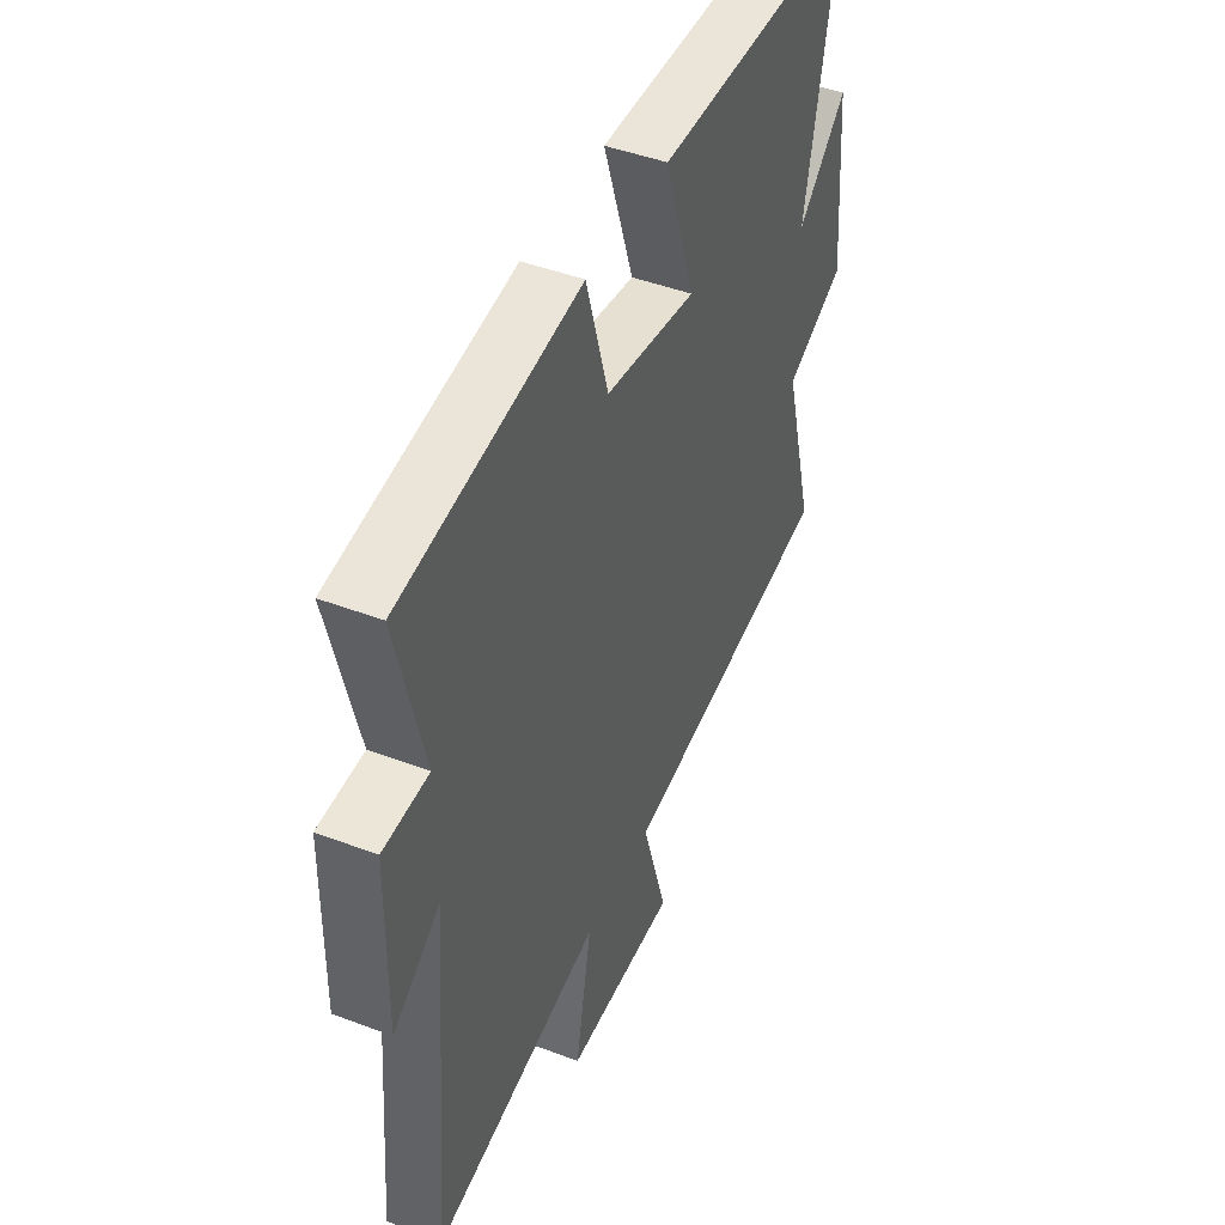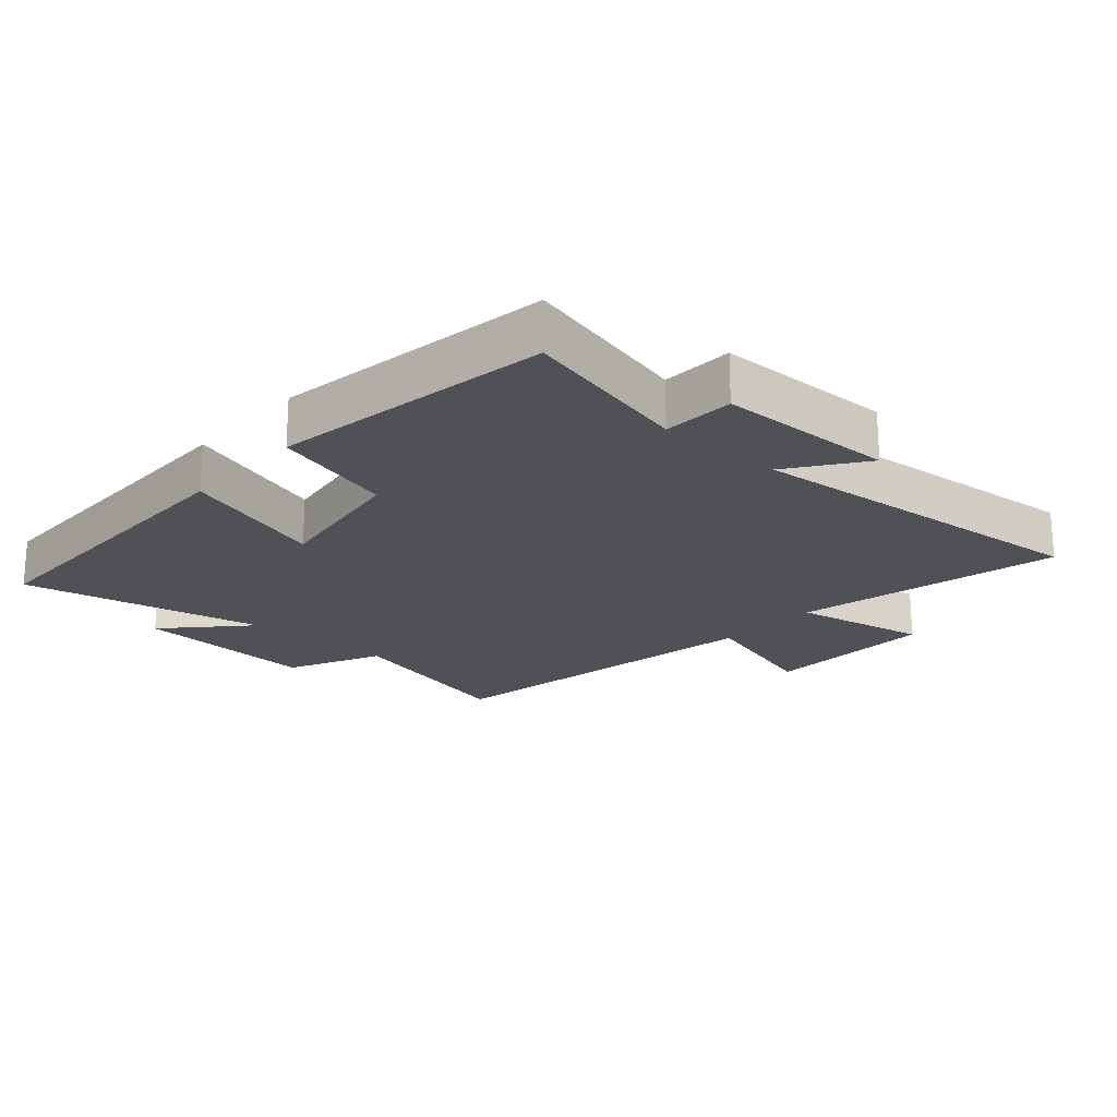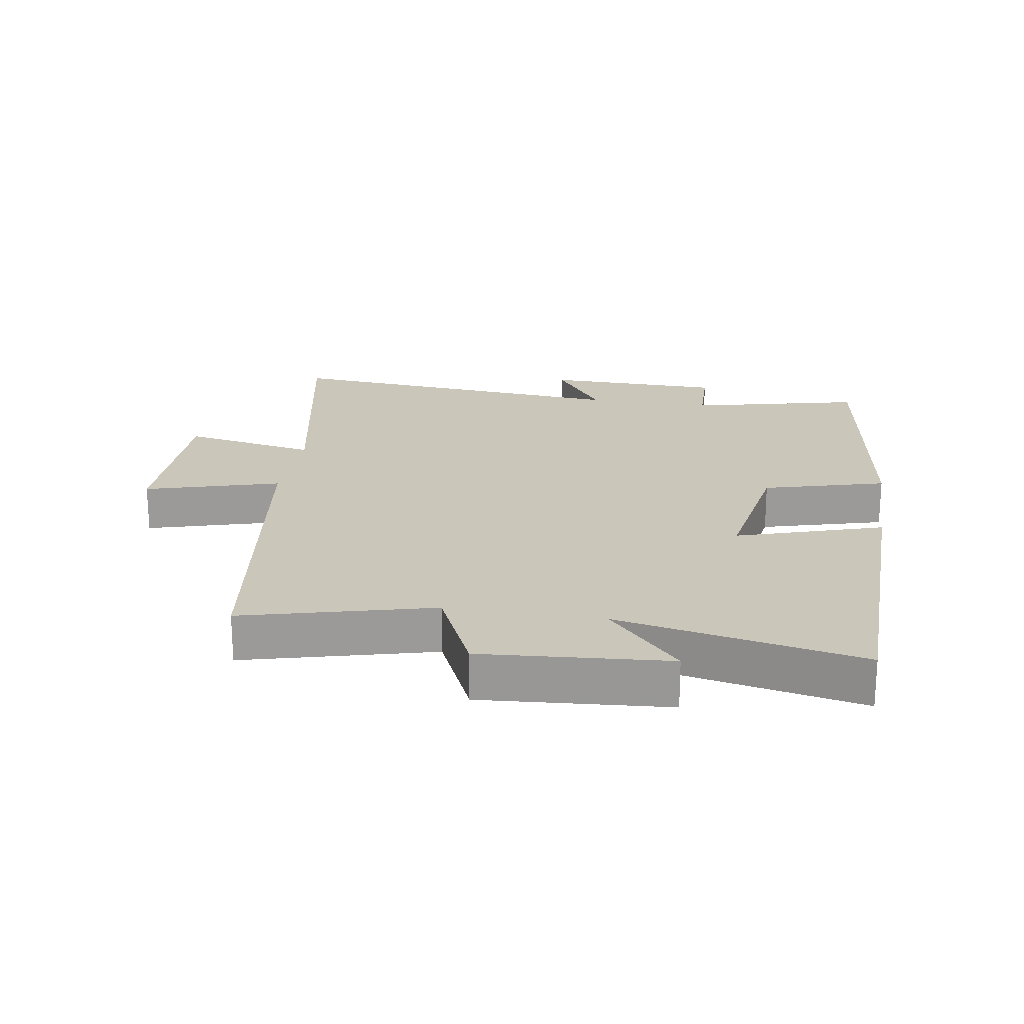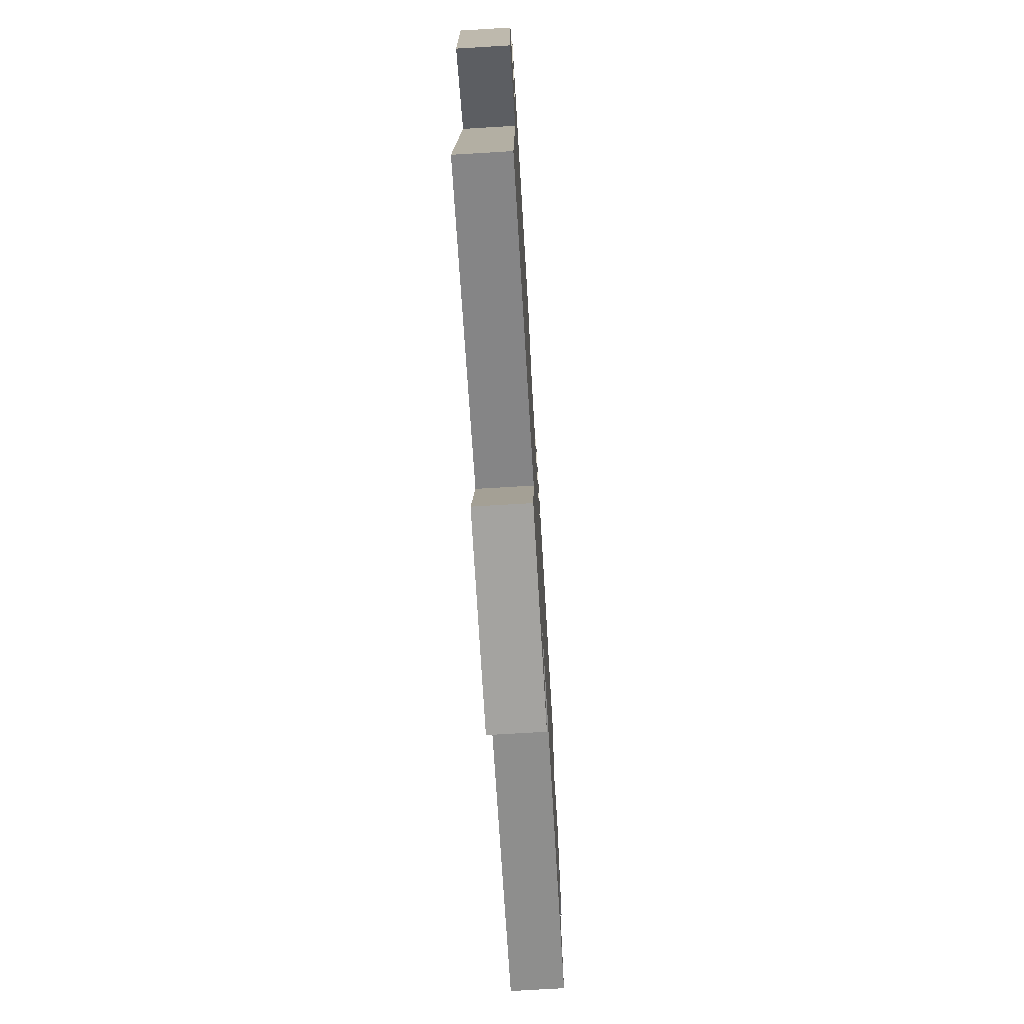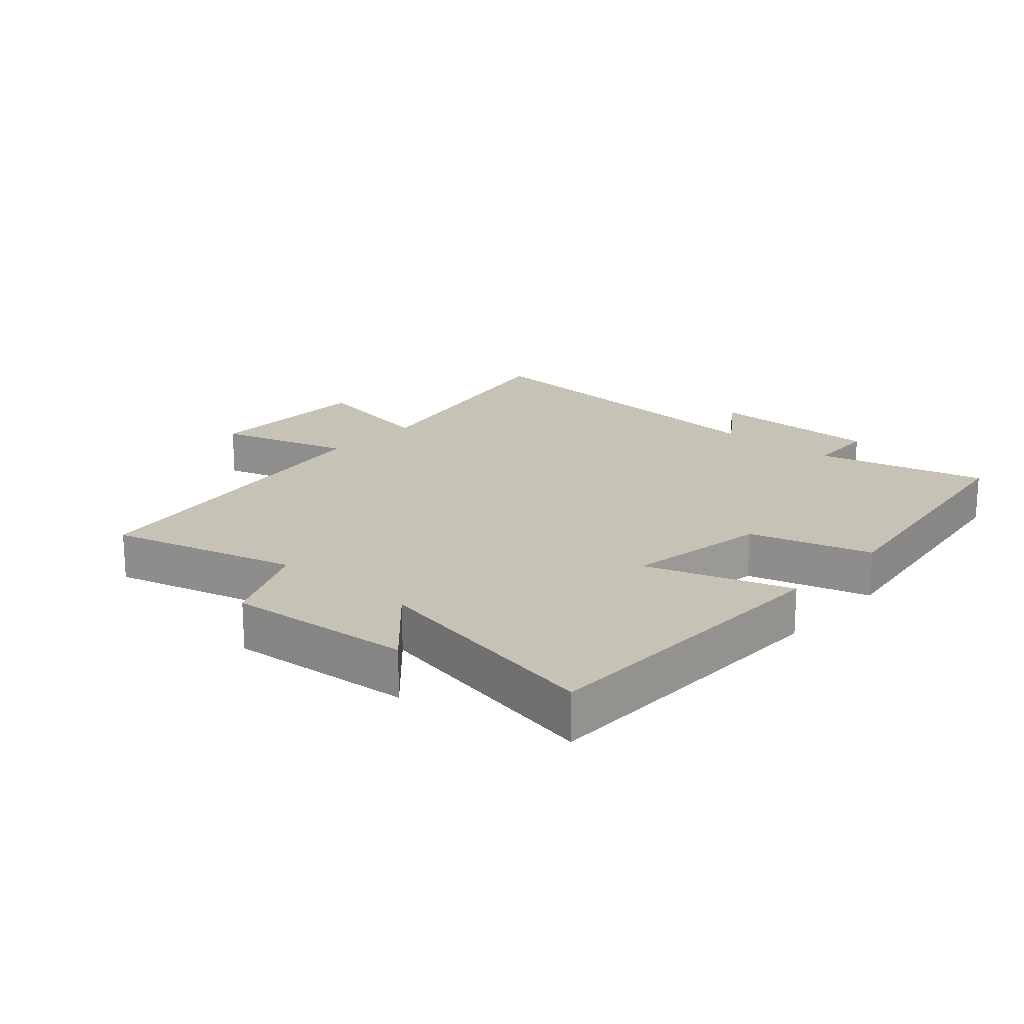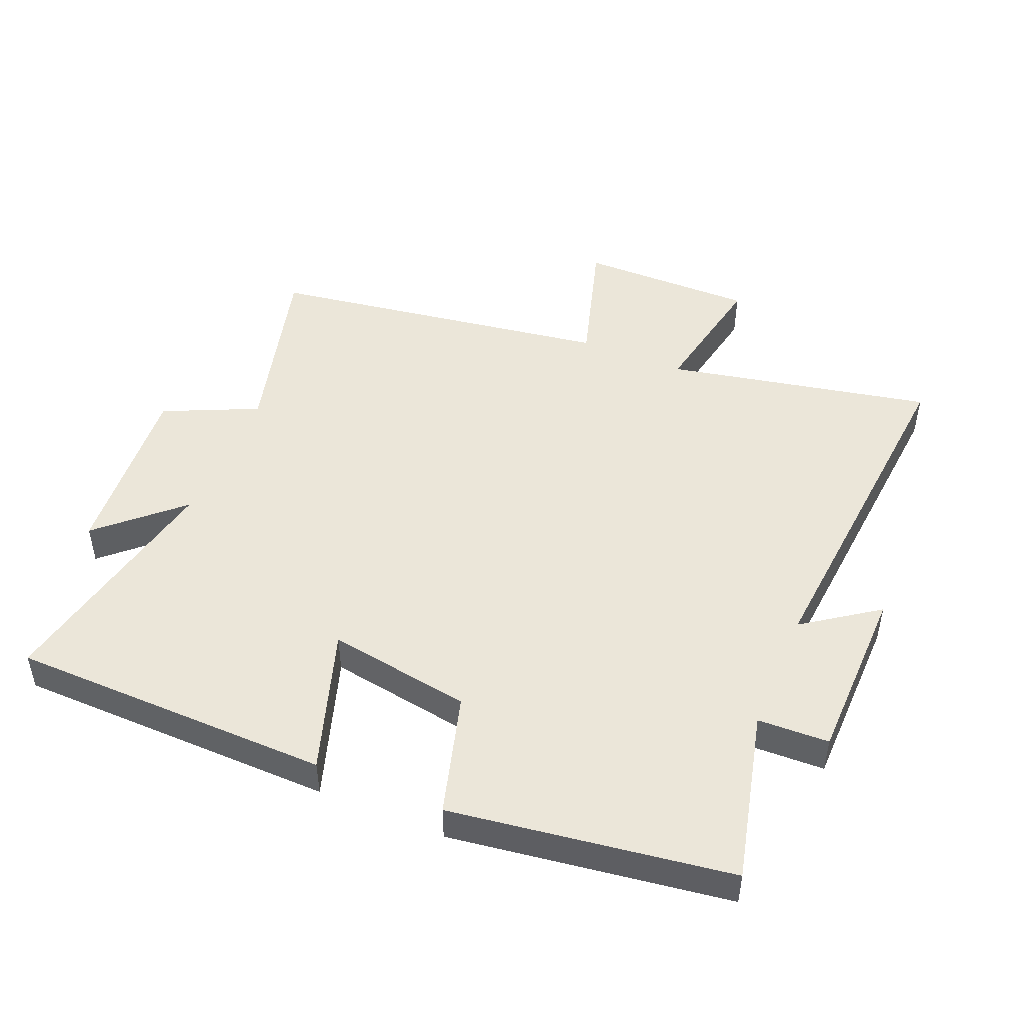
<metadata>
{"format":"obj","ext":"obj","renderer":"f3d","projection":"perspective","resolution":1024,"background":"white","views":[{"elev":45.3,"azim":113.6,"up":"+Z"},{"elev":-20.4,"azim":48.3,"up":"+Y"},{"elev":21.1,"azim":-80.5,"up":"+Y"},{"elev":-73.4,"azim":93.4,"up":"+Z"},{"elev":18.9,"azim":-48.4,"up":"+Y"},{"elev":47.9,"azim":22.8,"up":"+Y"}]}
</metadata>
<code>
v -0.578 0.07 -0.418
v -0.5 0.07 -0.127
v -0.647 0.07 -0.059
v -0.623 0.07 0.229
v -0.5 0.07 0.115
v -0.575 0.07 0.493
v -0.075 0.07 0.5
v -0.149 0.07 0.275
v 0.075 0.07 0.311
v 0.129 0.07 0.5
v 0.565 0.07 0.437
v 0.5 0.07 0.17
v 0.611 0.07 0.166
v 0.615 0.07 -0.112
v 0.5 0.07 -0.03
v 0.547 0.07 -0.585
v 0.133 0.07 -0.5
v 0.173 0.07 -0.71
v -0.101 0.07 -0.708
v -0.039 0.07 -0.5
v -0.578 0 -0.418
v -0.5 0 -0.127
v -0.647 0 -0.059
v -0.623 0 0.229
v -0.5 0 0.115
v -0.575 0 0.493
v -0.075 0 0.5
v -0.149 0 0.275
v 0.075 0 0.311
v 0.129 0 0.5
v 0.565 0 0.437
v 0.5 0 0.17
v 0.611 0 0.166
v 0.615 0 -0.112
v 0.5 0 -0.03
v 0.547 0 -0.585
v 0.133 0 -0.5
v 0.173 0 -0.71
v -0.101 0 -0.708
v -0.039 0 -0.5
f 17 18 19 20
f 17 20 1 2
f 15 16 17 2
f 12 13 14 15
f 12 15 2 3
f 9 10 11 12
f 8 9 12 3
f 5 6 7 8
f 5 8 3
f 3 4 5
f 40 39 38 37
f 22 21 40 37
f 22 37 36 35
f 35 34 33 32
f 23 22 35 32
f 32 31 30 29
f 23 32 29 28
f 28 27 26 25
f 23 28 25
f 25 24 23
f 1 21 22 2
f 2 22 23 3
f 3 23 24 4
f 4 24 25 5
f 5 25 26 6
f 6 26 27 7
f 7 27 28 8
f 8 28 29 9
f 9 29 30 10
f 10 30 31 11
f 11 31 32 12
f 12 32 33 13
f 13 33 34 14
f 14 34 35 15
f 15 35 36 16
f 16 36 37 17
f 17 37 38 18
f 18 38 39 19
f 19 39 40 20
f 20 40 21 1

</code>
